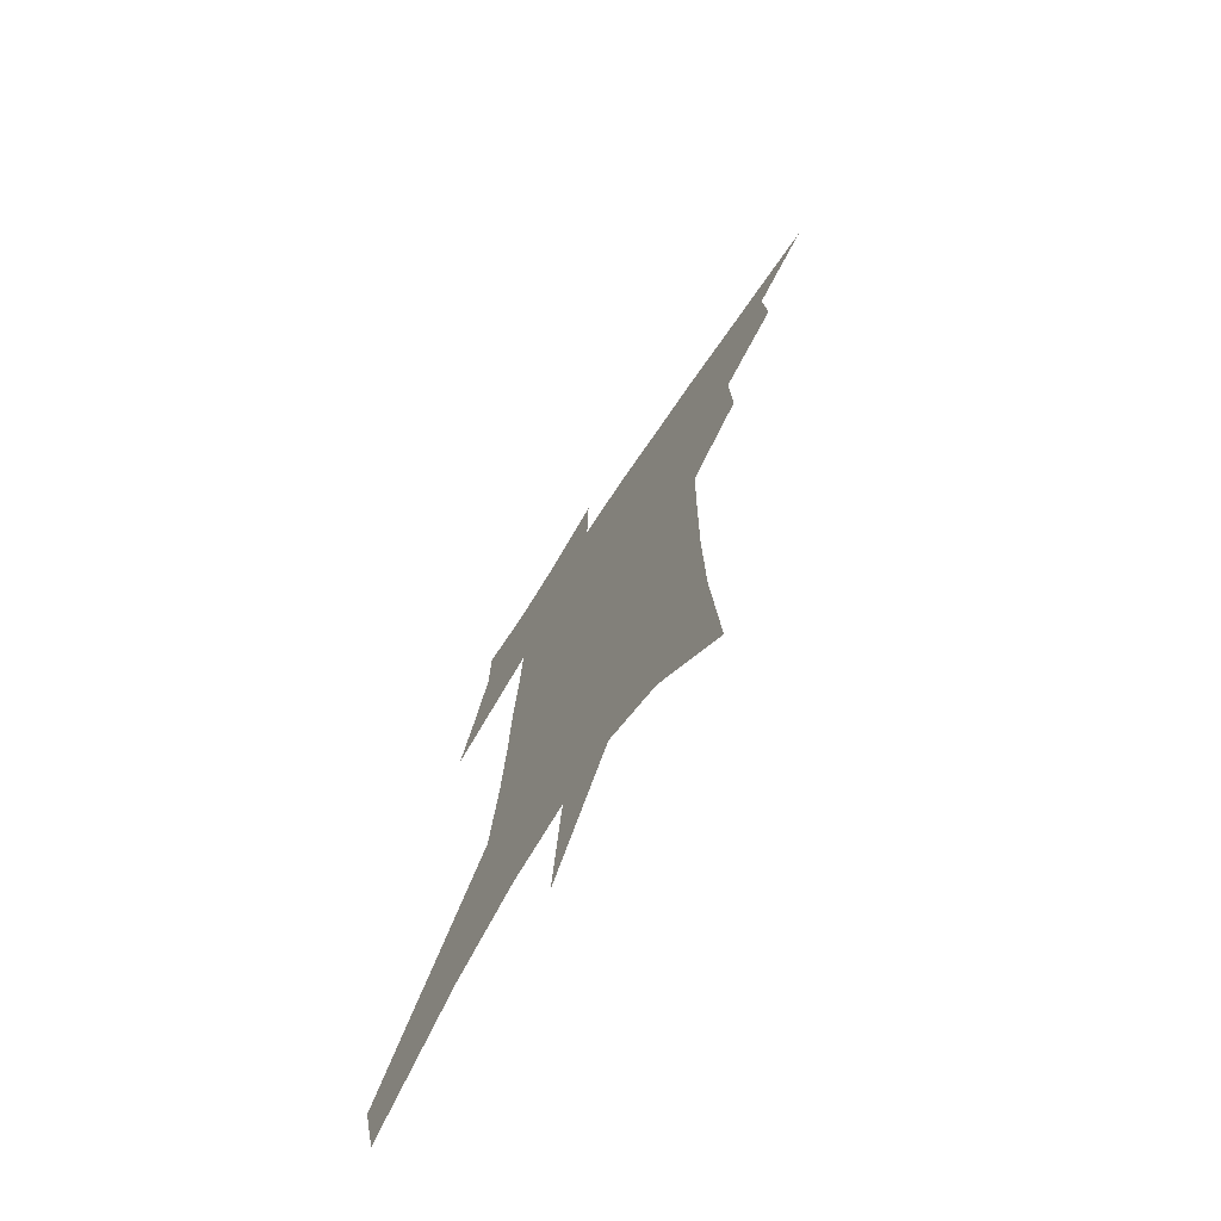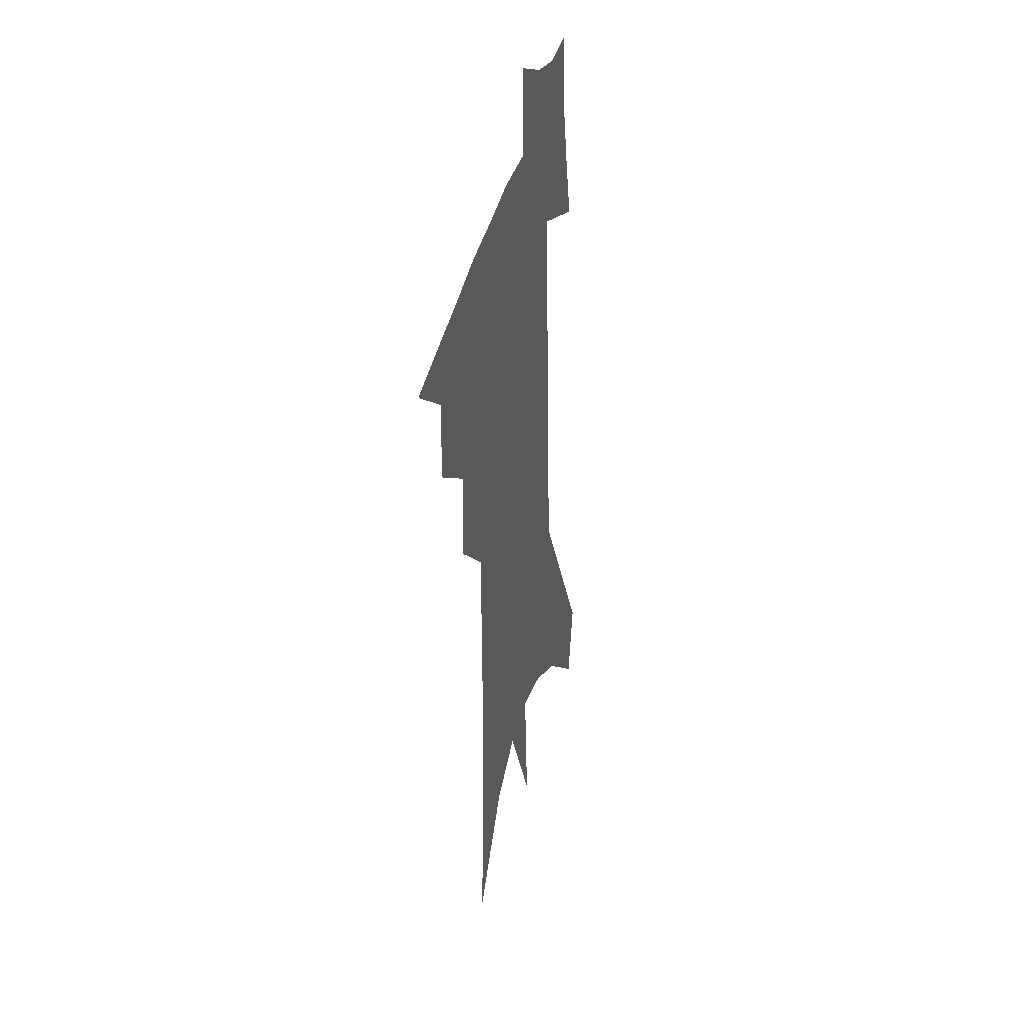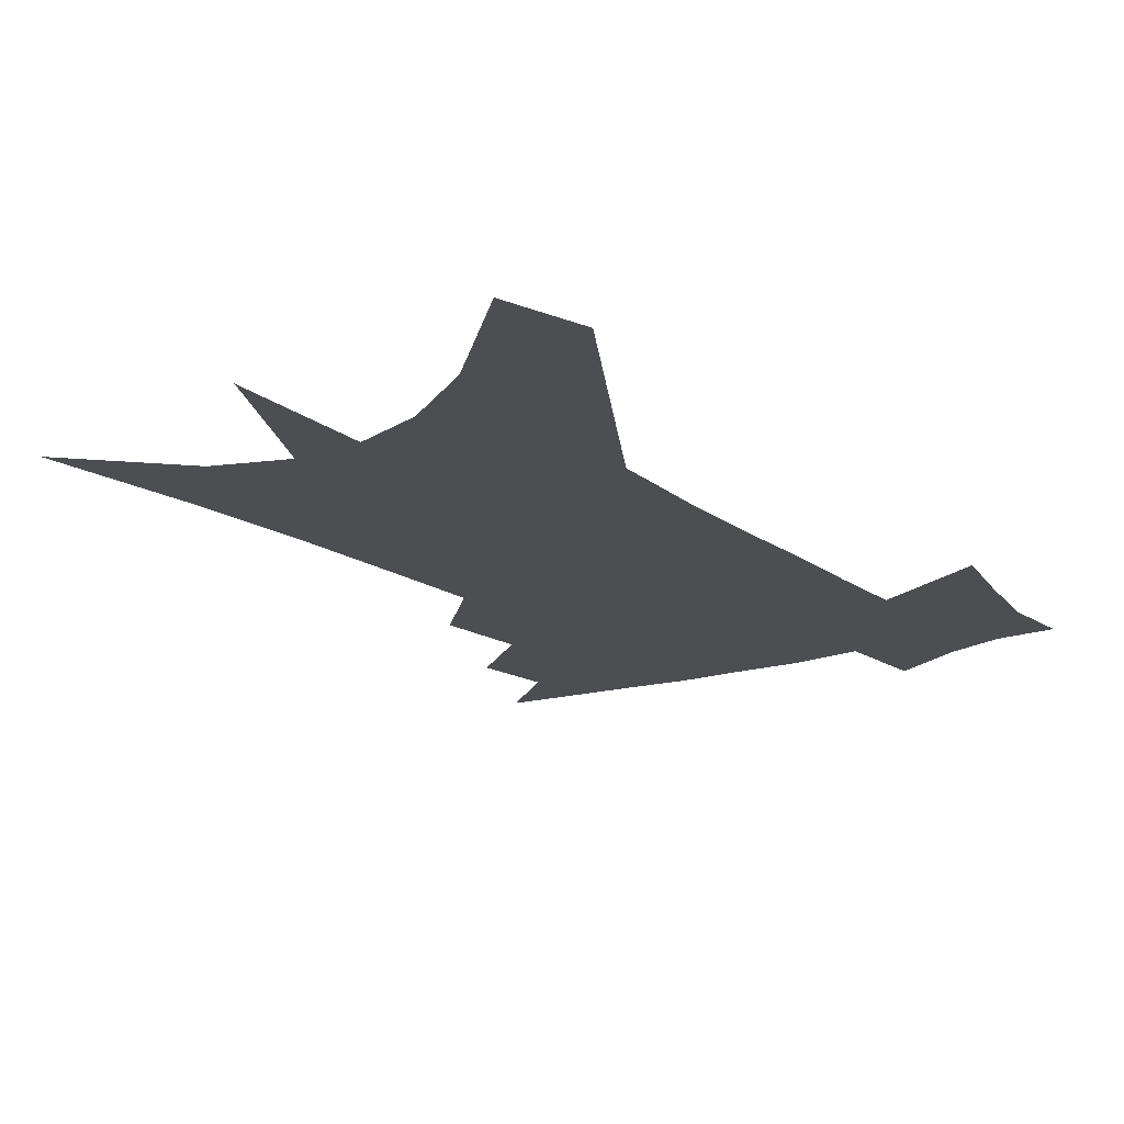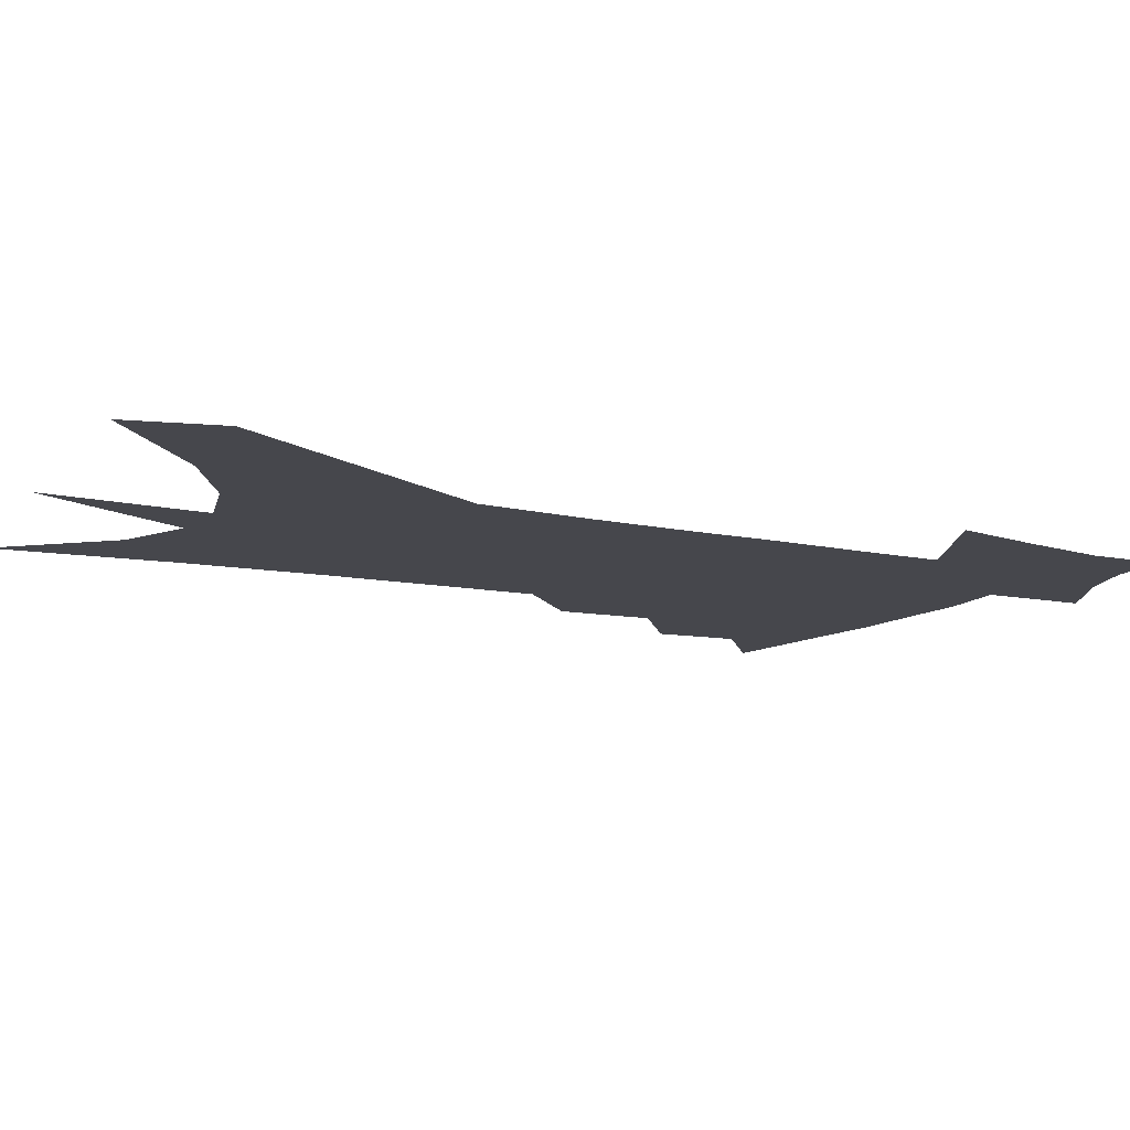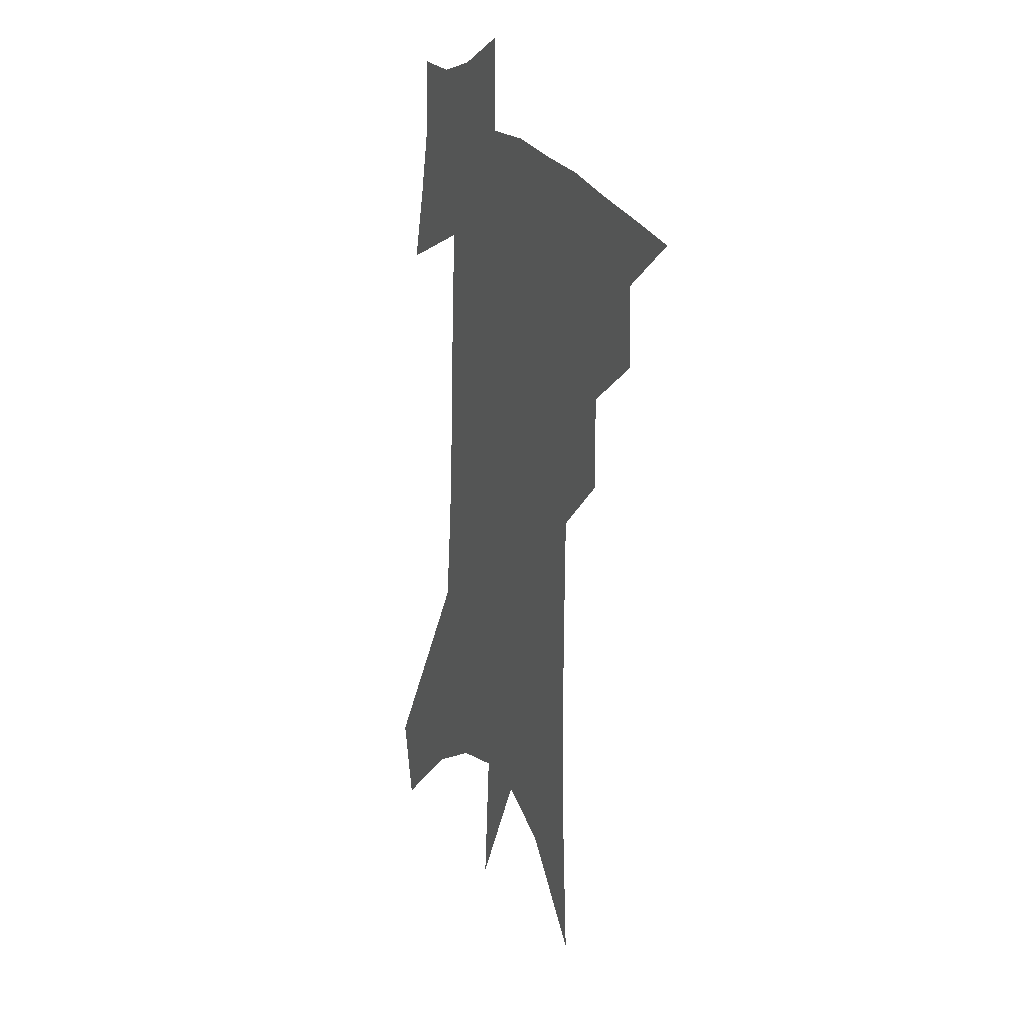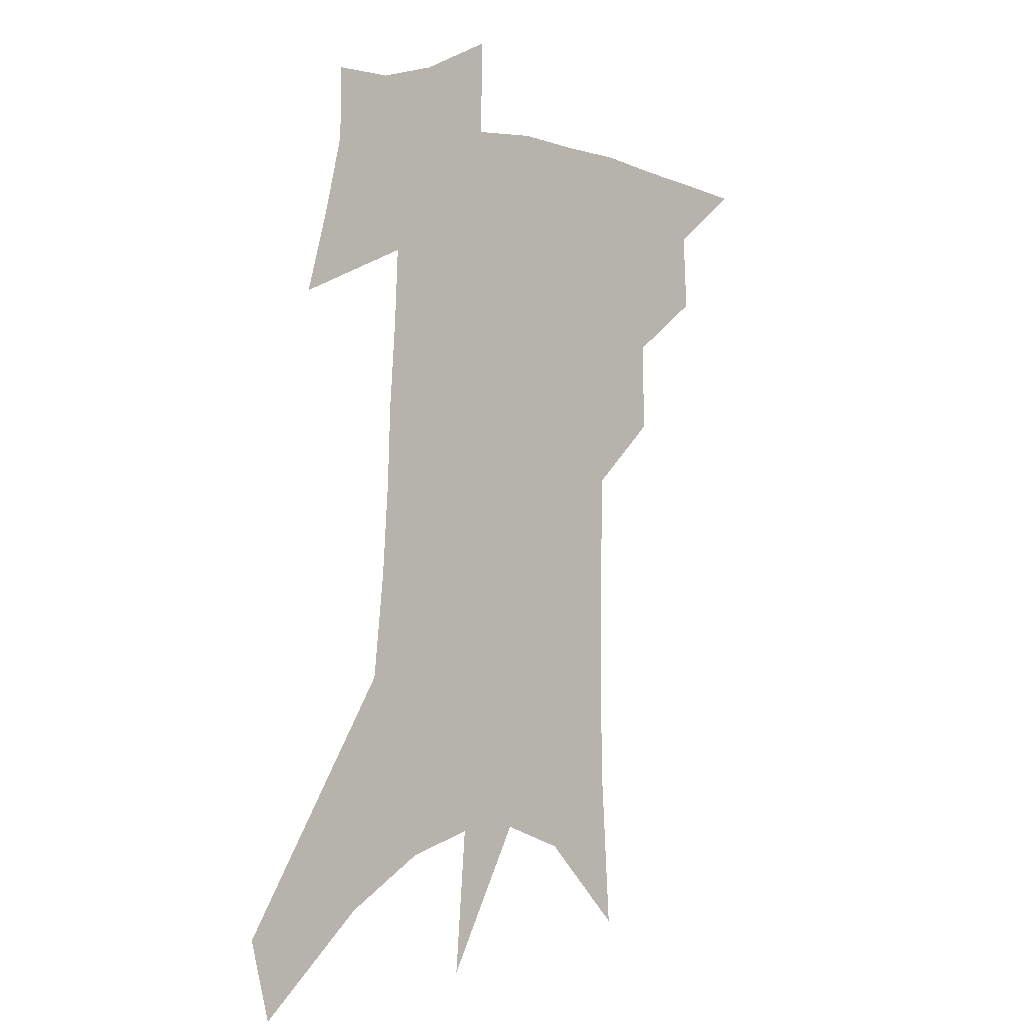
<metadata>
{"format":"obj","ext":"obj","renderer":"f3d","projection":"perspective","resolution":1024,"background":"white","views":[{"elev":-73.0,"azim":-123.8,"up":"+Y"},{"elev":37.1,"azim":-76.5,"up":"+Y"},{"elev":-16.7,"azim":37.1,"up":"+Z"},{"elev":-10.9,"azim":63.4,"up":"+Z"},{"elev":21.2,"azim":-113.6,"up":"+Y"},{"elev":-0.5,"azim":137.6,"up":"+Y"}]}
</metadata>
<code>
v 483 434.5 0
v 507.4 386.5 0
v 509 414.5 0
v 505.9 437.7 0
v 533.1 334.4 0
v 534.1 367 0
v 533.9 393.8 0
v 532.7 417.8 0
v 529.7 440.7 0
v 554.1 131.3 0
v 557.8 190.1 0
v 558.7 236.1 0
v 558.3 275.4 0
v 557.8 311.5 0
v 558.1 345.5 0
v 558 373.4 0
v 557.3 397.9 0
v 555.6 420.6 0
v 552.5 444.3 0
v 584.5 164.8 0
v 583.8 210.3 0
v 582.8 251.4 0
v 581.8 288.5 0
v 580.7 320.3 0
v 580.3 350.3 0
v 579.8 376.1 0
v 579.8 400.8 0
v 578.2 422.7 0
v 576.5 445.5 0
v 608.7 174.8 0
v 606.6 216.1 0
v 604.7 251.8 0
v 603.2 293.3 0
v 601.9 322.3 0
v 601.6 352.9 0
v 601.2 378.2 0
v 601.3 402.1 0
v 601.2 423.8 0
v 599.2 447.5 0
v 636.6 121.5 0
v 632.3 175.3 0
v 629 219.2 0
v 626.5 257.2 0
v 624.4 293.4 0
v 622.9 325.7 0
v 622.5 352.5 0
v 622 380 0
v 622.3 402.1 0
v 622.9 424.1 0
v 623.9 445.9 0
v 623.4 480.5 0
v 657.4 168.3 0
v 652.8 213.6 0
v 648.9 253.5 0
v 647.1 287 0
v 645.8 318.2 0
v 644.9 346.9 0
v 643.3 376.3 0
v 643.2 401 0
v 643.8 423 0
v 645.9 444 0
v 650.2 467.4 0
v 686.4 151.2 0
v 681.4 196.2 0
v 676.9 236.4 0
v 672.8 274.4 0
v 670.5 307.5 0
v 669.3 337.5 0
v 667.1 368.4 0
v 665.8 396.4 0
v 664.2 420.6 0
v 665.8 441.2 0
v 671.6 461.2 0
v 725.4 116.1 0
v 732.4 145.9 0
v 707.5 378.2 0
v 699.5 408 0
v 693 435.5 0
v 692.6 461.3 0
f 3 4 1
f 6 7 2
f 2 7 3
f 7 8 3
f 3 8 4
f 8 9 4
f 14 15 5
f 5 15 6
f 15 16 6
f 6 16 7
f 16 17 7
f 7 17 8
f 17 18 8
f 8 18 9
f 18 19 9
f 10 20 11
f 20 21 11
f 11 21 12
f 21 22 12
f 12 22 13
f 22 23 13
f 13 23 14
f 23 24 14
f 14 24 15
f 24 25 15
f 15 25 16
f 25 26 16
f 16 26 17
f 26 27 17
f 17 27 18
f 27 28 18
f 18 28 19
f 28 29 19
f 20 30 21
f 30 31 21
f 21 31 22
f 31 32 22
f 22 32 23
f 32 33 23
f 23 33 24
f 33 34 24
f 24 34 25
f 34 35 25
f 25 35 26
f 35 36 26
f 26 36 27
f 36 37 27
f 27 37 28
f 37 38 28
f 28 38 29
f 38 39 29
f 40 41 30
f 30 41 31
f 41 42 31
f 31 42 32
f 42 43 32
f 32 43 33
f 43 44 33
f 33 44 34
f 44 45 34
f 34 45 35
f 45 46 35
f 35 46 36
f 46 47 36
f 36 47 37
f 47 48 37
f 37 48 38
f 48 49 38
f 38 49 39
f 49 50 39
f 41 52 42
f 52 53 42
f 42 53 43
f 53 54 43
f 43 54 44
f 54 55 44
f 44 55 45
f 55 56 45
f 45 56 46
f 56 57 46
f 46 57 47
f 57 58 47
f 47 58 48
f 58 59 48
f 48 59 49
f 59 60 49
f 49 60 50
f 60 61 50
f 50 61 51
f 61 62 51
f 52 63 53
f 63 64 53
f 53 64 54
f 64 65 54
f 54 65 55
f 65 66 55
f 55 66 56
f 66 67 56
f 56 67 57
f 67 68 57
f 57 68 58
f 68 69 58
f 58 69 59
f 69 70 59
f 59 70 60
f 70 71 60
f 60 71 61
f 71 72 61
f 61 72 62
f 72 73 62
f 63 74 64
f 74 75 64
f 64 75 65
f 70 76 71
f 76 77 71
f 71 77 72
f 77 78 72
f 72 78 73
f 78 79 73

</code>
